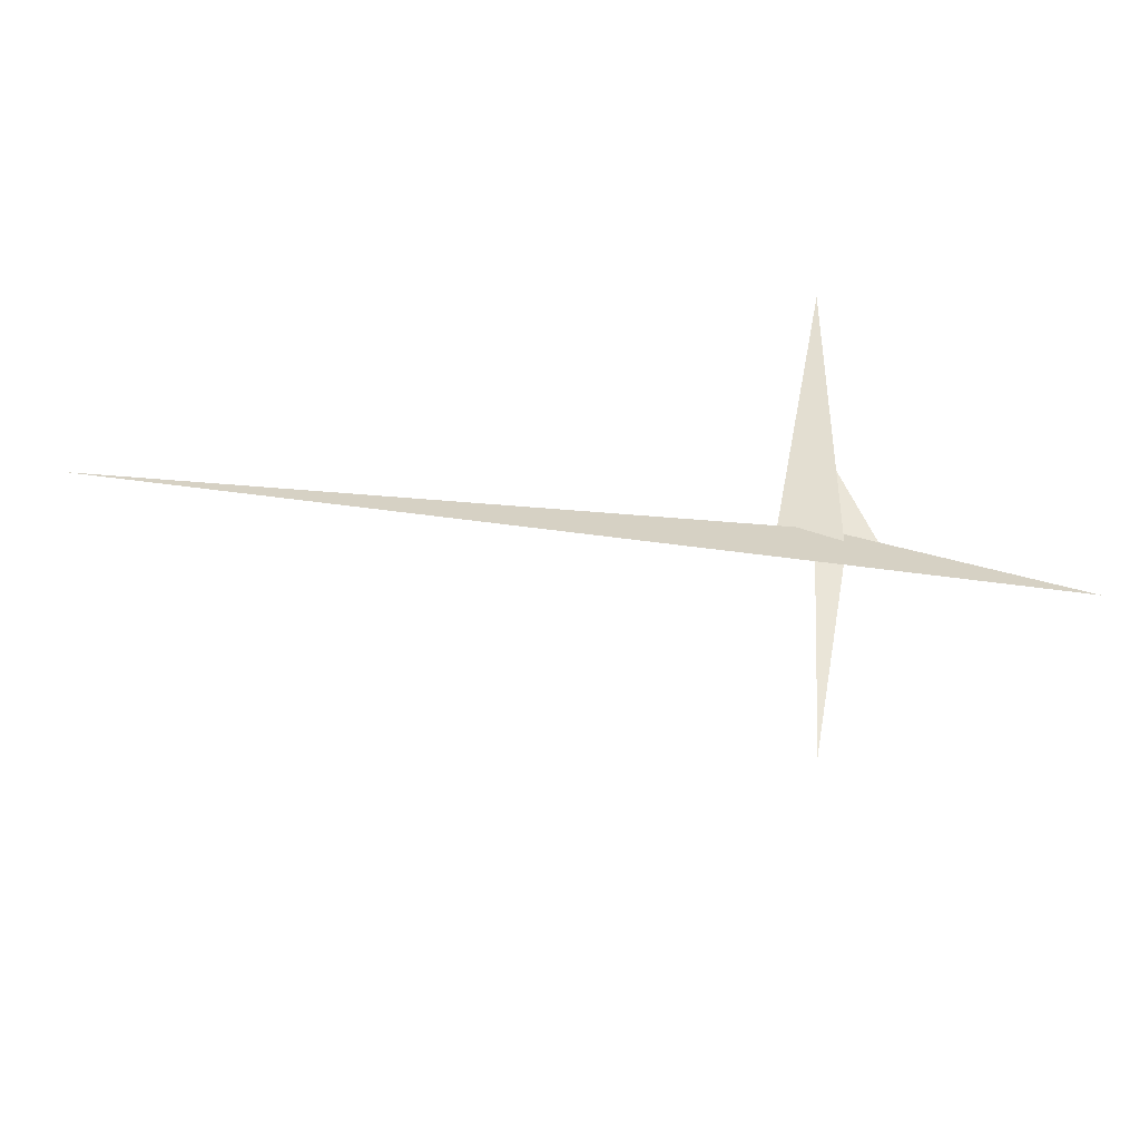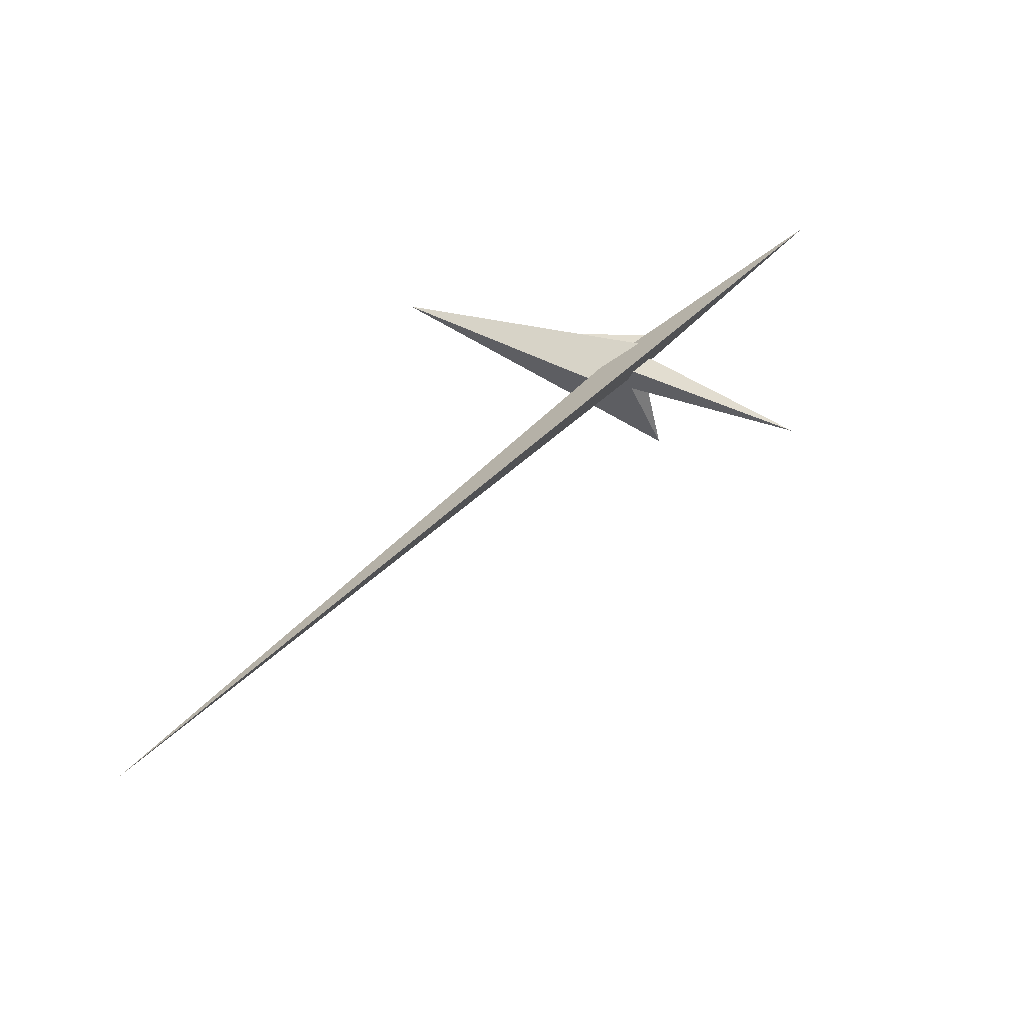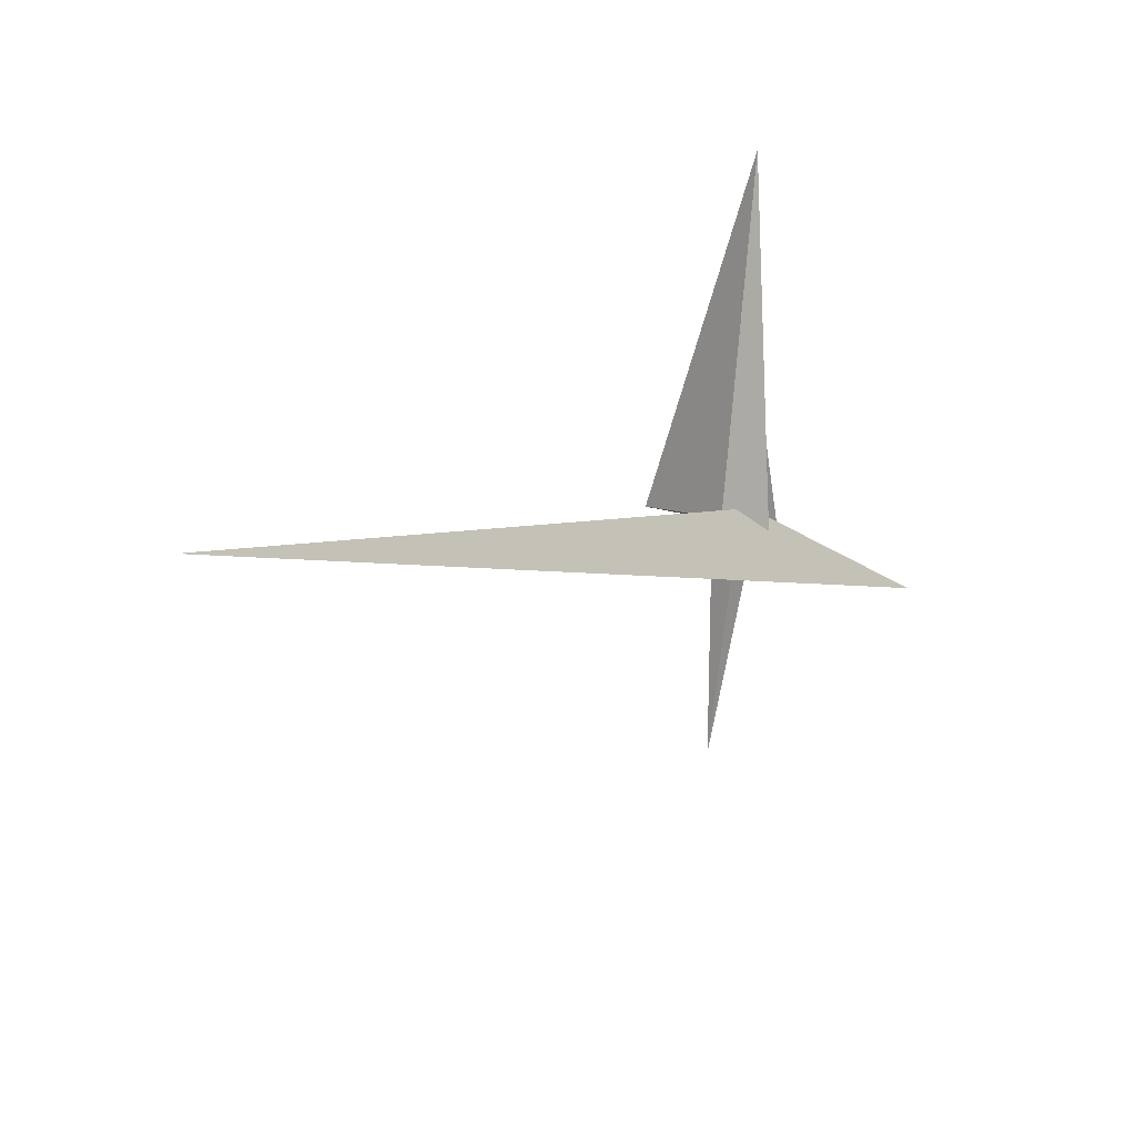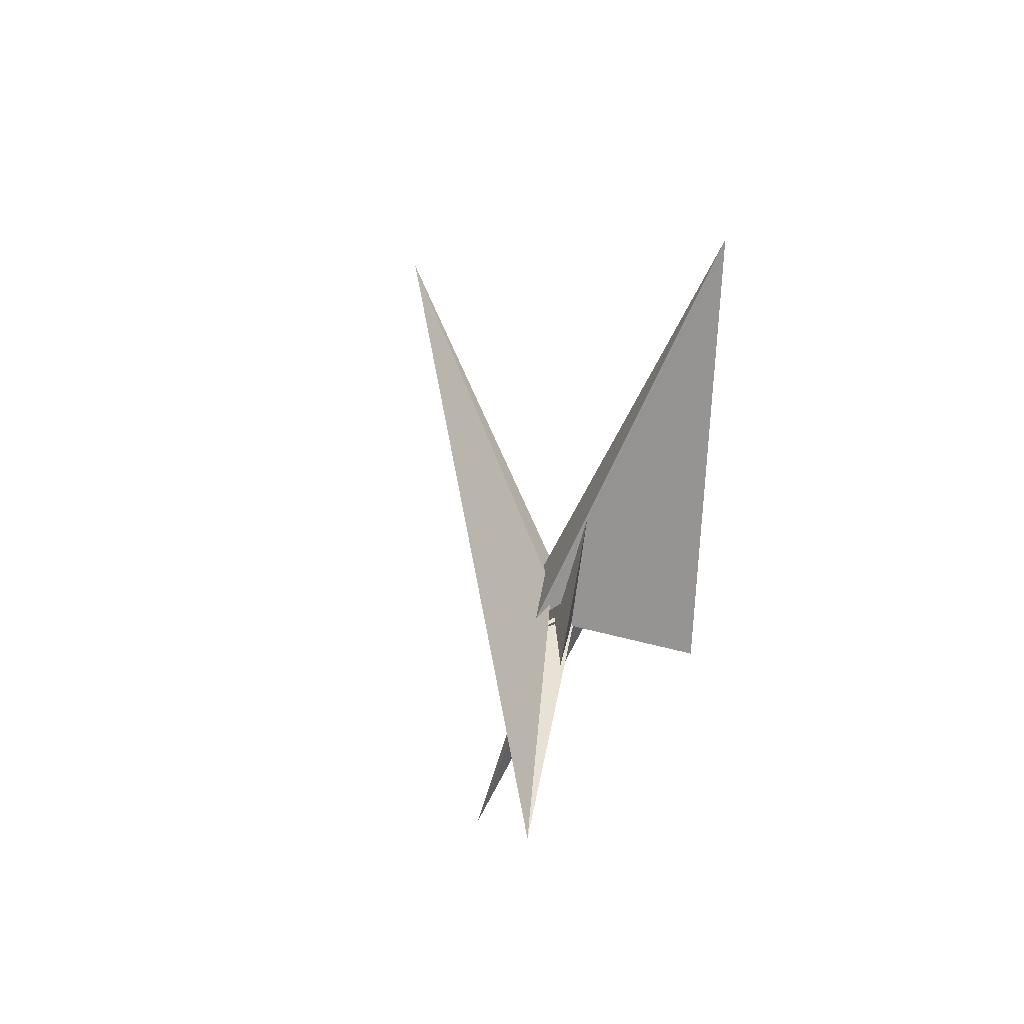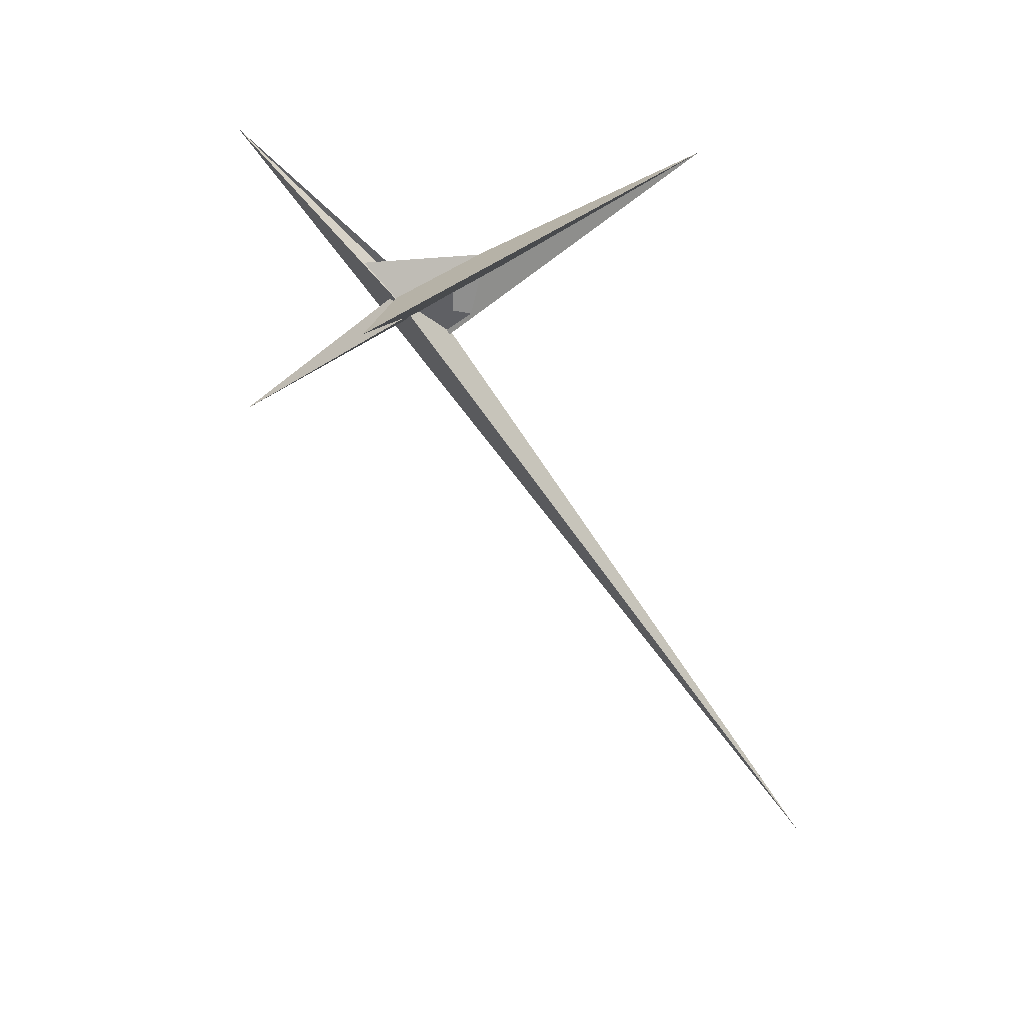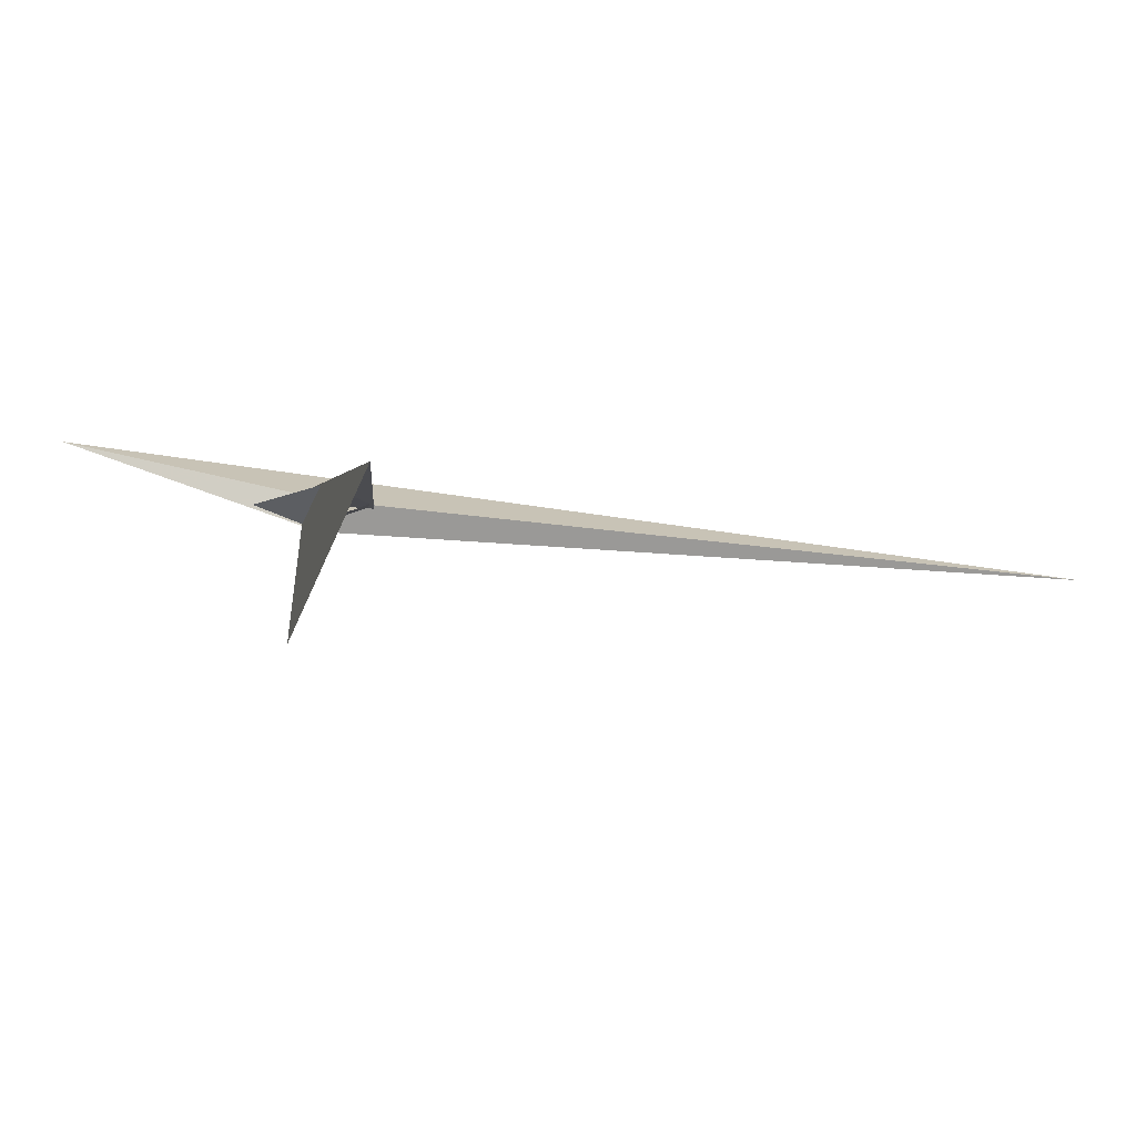
<metadata>
{"format":"obj","ext":"obj","renderer":"f3d","projection":"perspective","resolution":1024,"background":"white","views":[{"elev":67.7,"azim":158.8,"up":"+Y"},{"elev":48.4,"azim":104.8,"up":"+Y"},{"elev":38.4,"azim":129.9,"up":"+Z"},{"elev":1.7,"azim":-104.6,"up":"+Z"},{"elev":-70.3,"azim":-82.7,"up":"+Y"},{"elev":-22.6,"azim":-37.8,"up":"+Y"}]}
</metadata>
<code>
v -14.79 4.94 4.122
v 4.159 3.695 12.94
v -11.04 -6.855 -6.661
v -4.91 -9.344 -6.072
v -3.39 -10.81 -6.844
v 10.99 -11.57 0.04743
v 11.38 -14.46 -2.876
v 41.71 4.647 34.13
v 36.38 5.696 32.4
v 0.3388 8.945 16.58
v 680.3 -13.06 357.7
v -43.45 -11.68 85.19
v -45.53 13.92 -45.73
v -19.21 2.606 15.46
v 108.4 49.04 -204.9
v -10.36 8.608 -14.02
v 20.43 8.639 -10.18
v 19.54 -5.341 61.06
v 22.08 8.492 -9.209
v 24.21 -1.12 40.13
v -39.49 -9.806 67.2
v -0.3215 -10.1 -11.49
v -31.54 -19.48 102
v -8.671 -17.66 45.55
v -14.57 -13.99 38.26
v -1.734 -9.567 -11.4
v -1.604 -9.398 -12.56
v -46.62 -48.95 82.42
v -33.82 -31.26 50.59
v -135.9 -100.9 310.6
v -0.4779 -119.8 -43.91
v -9.159 25.77 -8.741
v -7.373 -8.171 -16.32
v -8.23 -12.56 -14.46
v -21.35 -53.84 53.18
v -19.86 31.49 -20.8
v -8.826 39.95 -42.51
v -20.5 28.62 -17.52
v 8.99 -5.981 8.853
v -9.205 -18.49 46.34
v 7.733 18.48 6.146
v 25.91 27.1 -16.96
v 12.68 -3.693 4.062
v -193.5 82.9 -164.9
f 1 2 10 11 7 6 8 9 5 4 3
f 1 2 19 17 15 16 13 12 18 20 14
f 3 4 22 27 26 13 12 23 24 25 21
f 1 3 21 28 29 34 33 31 30 32 14
f 4 5 29 28 35 15 16 38 36 37 22
f 6 7 17 15 35 39 40 24 23 30 31
f 8 9 18 12 23 30 32 36 37 42 41
f 2 10 25 21 28 35 39 43 41 42 19
f 10 11 44 38 36 32 14 20 40 24 25
f 6 8 41 43 26 13 16 38 44 33 31
f 7 11 44 33 34 27 22 37 42 19 17
f 5 9 18 20 40 39 43 26 27 34 29

</code>
